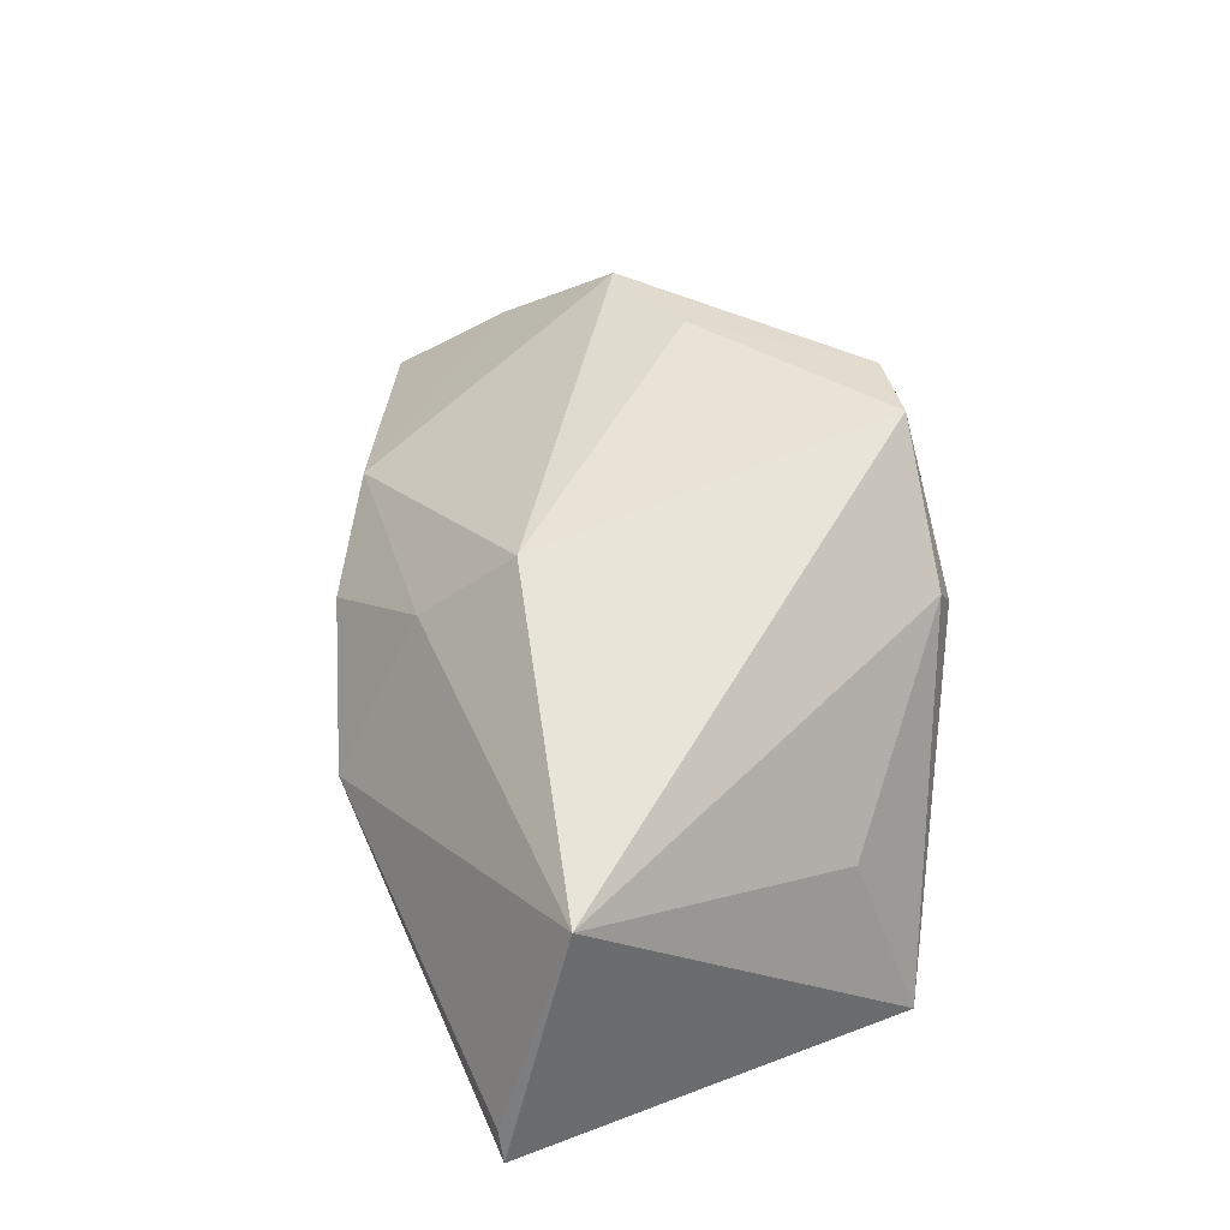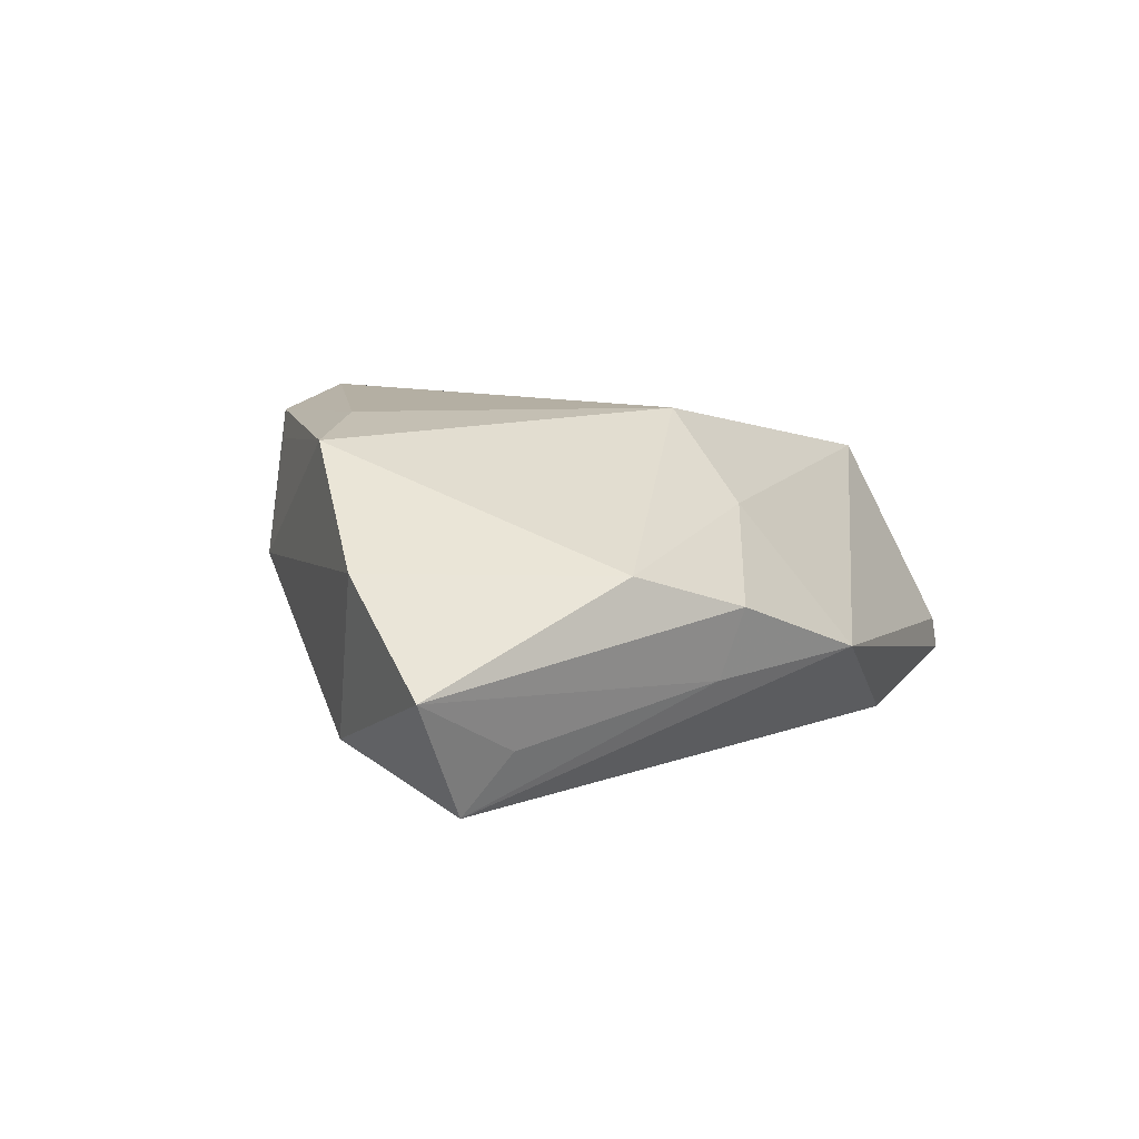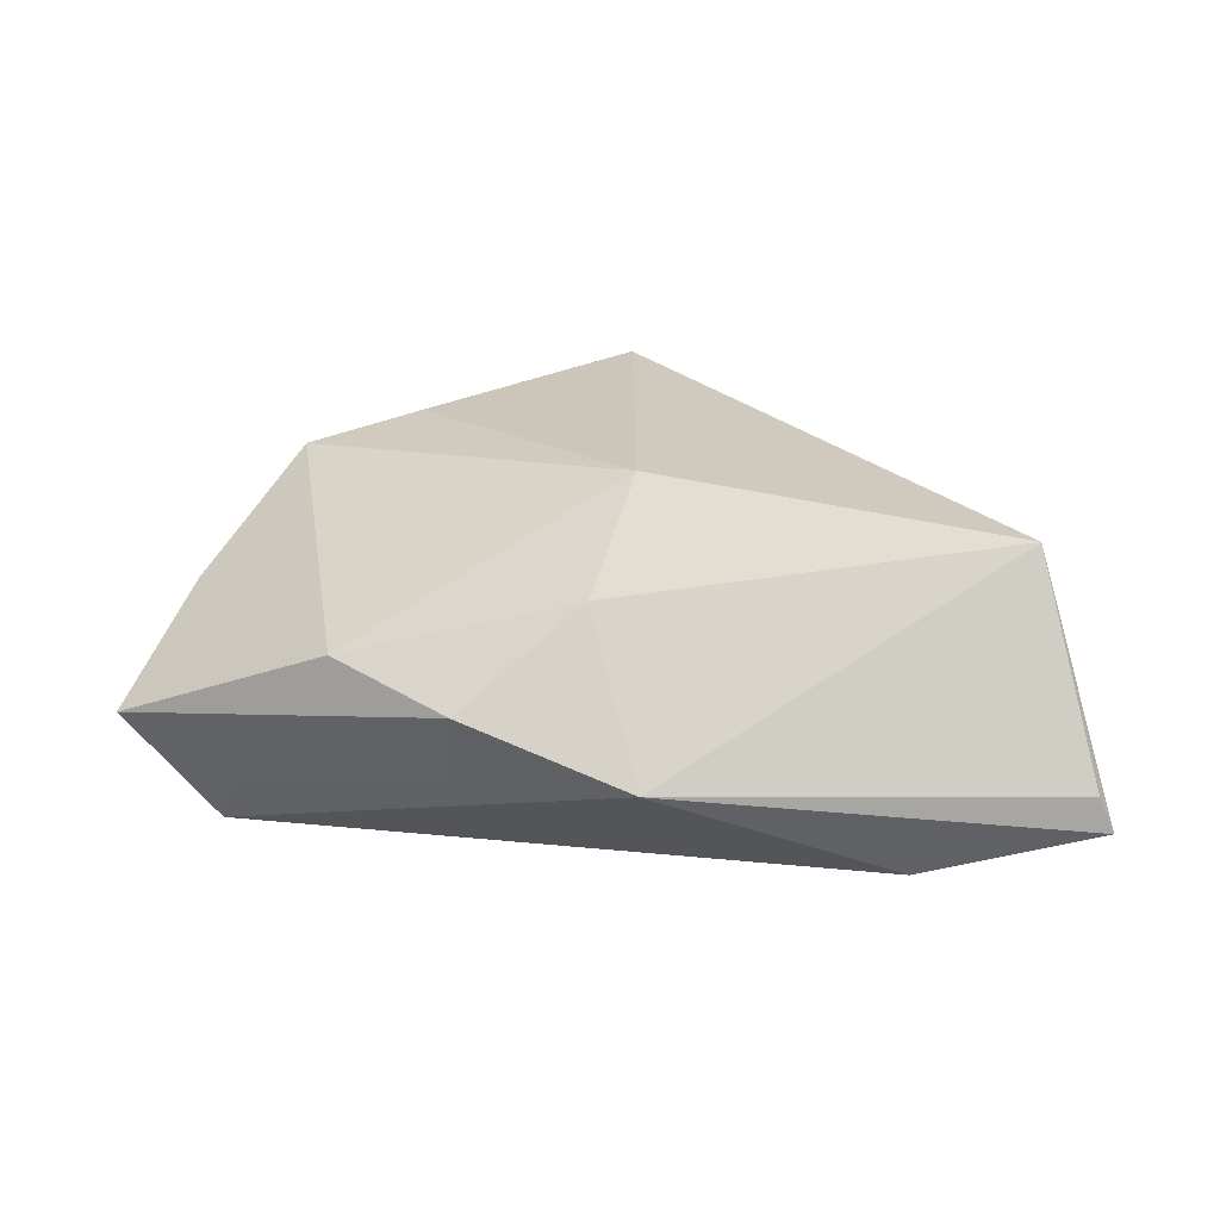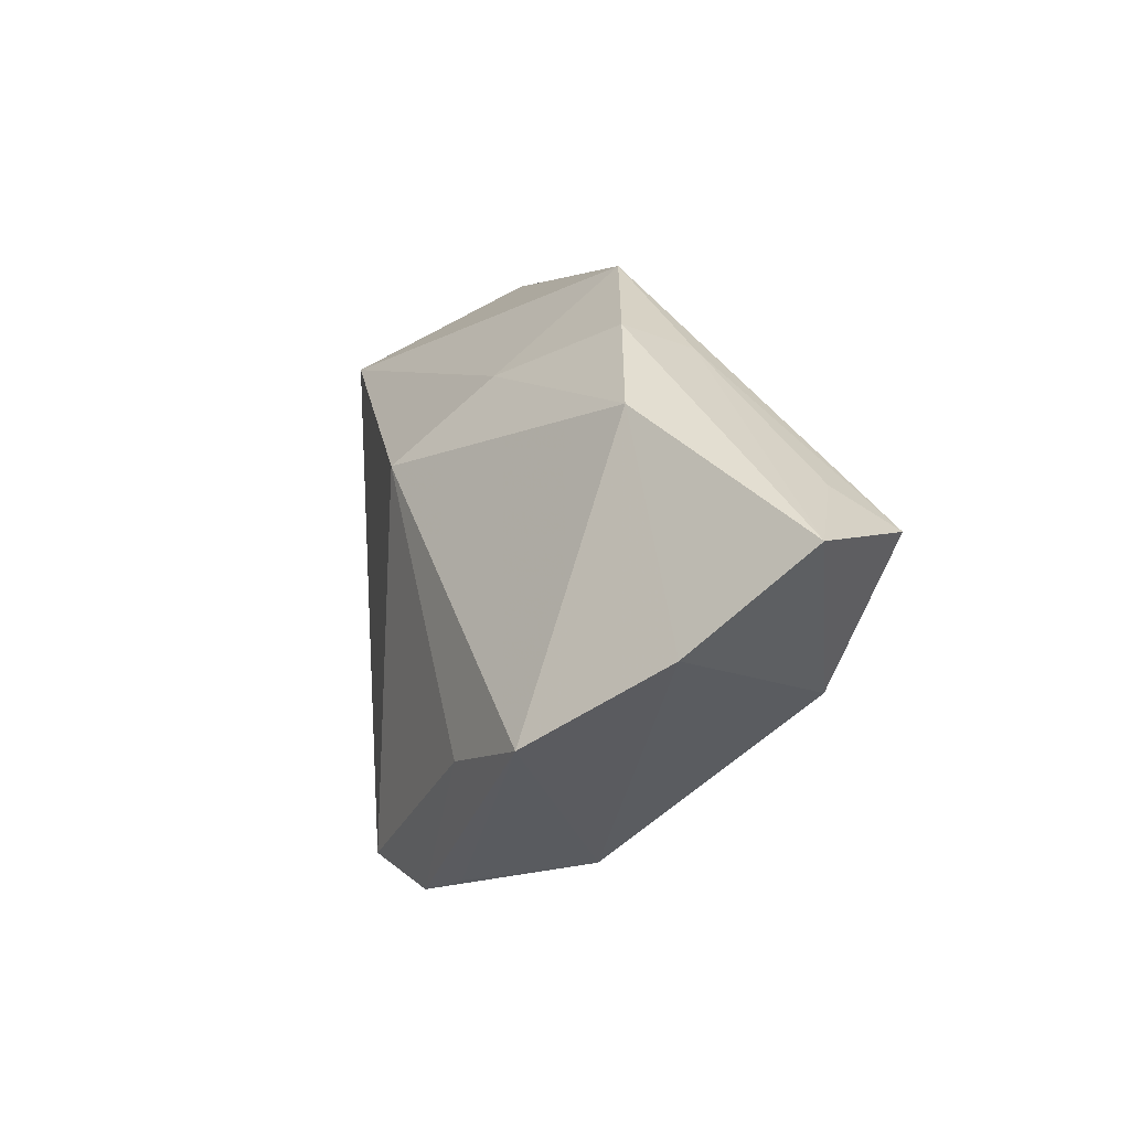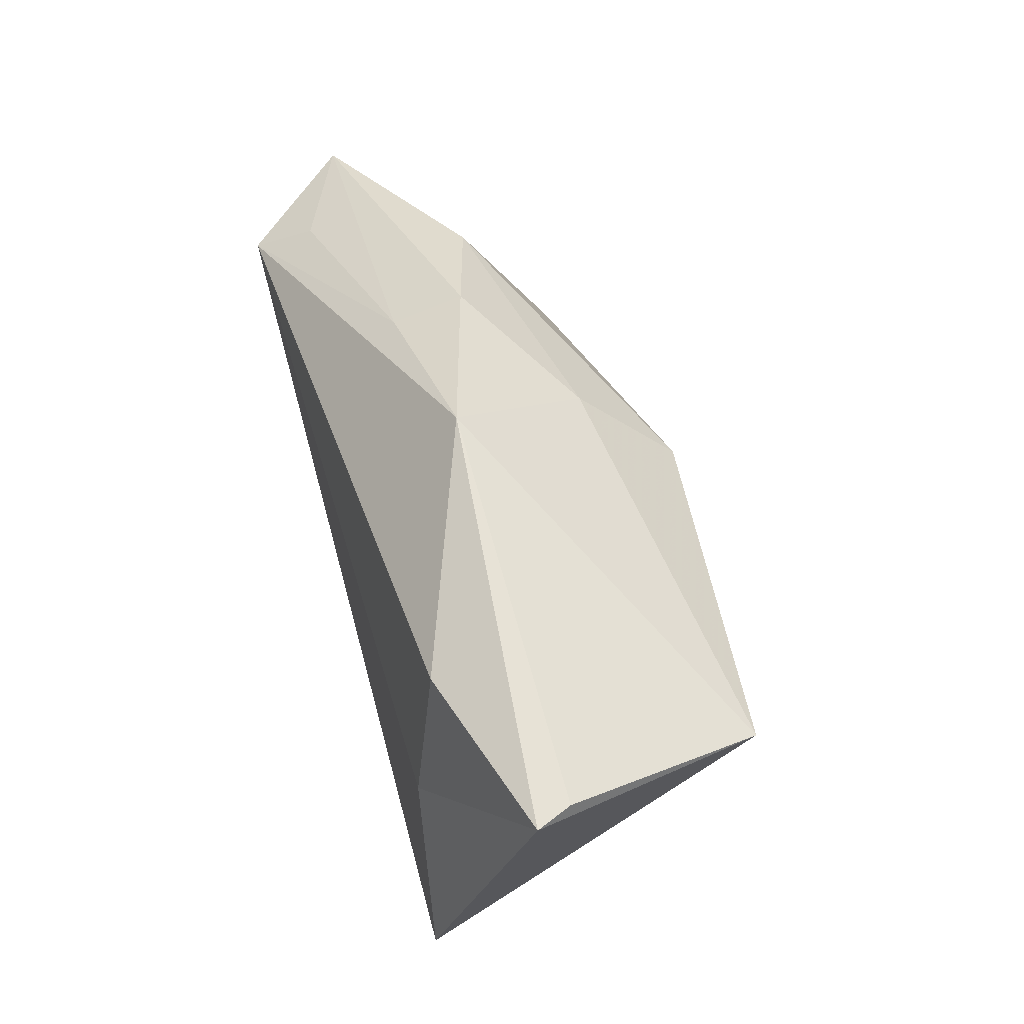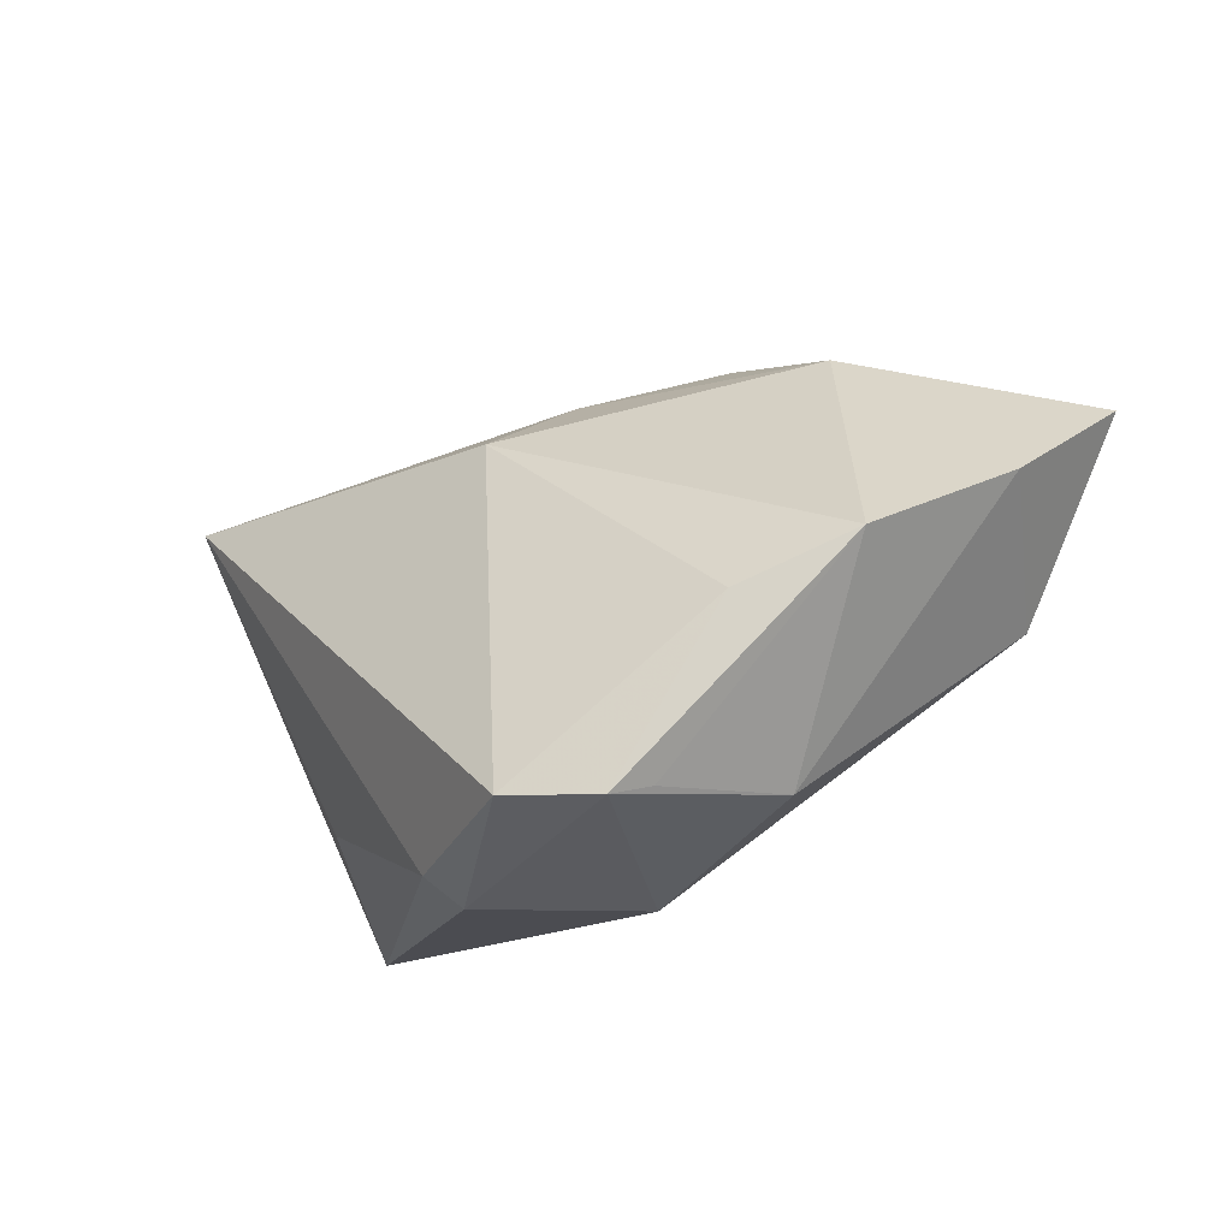
<metadata>
{"format":"obj","ext":"obj","renderer":"f3d","projection":"perspective","resolution":1024,"background":"white","views":[{"elev":52.4,"azim":-106.9,"up":"+Z"},{"elev":3.6,"azim":118.2,"up":"+Z"},{"elev":18.4,"azim":-174.2,"up":"+Z"},{"elev":11.4,"azim":74.0,"up":"+Y"},{"elev":58.4,"azim":-106.0,"up":"+Y"},{"elev":-33.1,"azim":31.3,"up":"+Y"}]}
</metadata>
<code>
v 0.04634 -0.01217 0.02042
v 0.02015 0.03299 -8.749e-05
v 0.004849 0.0253 0.01214
v 0.01717 -0.03804 0.0246
v 0.04953 -0.007209 -0.01548
v 0.04982 0.01709 -0.01528
v -0.01273 -0.0355 0.01529
v 0.02075 0.02976 -0.009334
v 0.0003511 0.01353 0.02473
v 0.03589 0.02533 0.004373
v 0.02898 -0.03243 0.005355
v -0.03732 -0.01686 0.0003176
v 0.005548 -0.03663 0.02839
v -0.05411 0.03191 -0.007096
v -0.01045 -0.03804 0.01024
v -0.05606 0.03186 -0.01167
v -0.04594 -0.02312 -0.02294
v 0.03172 -0.01718 0.02406
v 0.007884 -0.03804 -0.001513
v 0.06587 0.01398 -0.008271
v 0.05836 7.864e-05 0.005223
v -0.002336 0.03845 -0.006631
v -0.0376 0.01025 -0.02196
v -0.0469 0.02068 0.01946
v -0.03318 0.03065 -0.01842
v 0.0205 -0.03613 0.02063
v 0.05342 0.012 -0.02294
f 17 24 16
f 7 17 15
f 15 13 7
f 7 13 24
f 16 24 14
f 24 13 9
f 15 17 19
f 17 5 19
f 21 5 20
f 27 5 17
f 27 20 5
f 24 17 12
f 12 7 24
f 17 7 12
f 24 9 3
f 18 9 13
f 4 13 15
f 15 19 4
f 4 18 13
f 10 20 2
f 2 3 10
f 10 3 9
f 21 20 10
f 23 17 16
f 23 27 17
f 16 14 22
f 22 14 24
f 24 3 22
f 22 3 2
f 18 4 1
f 21 10 1
f 9 18 1
f 1 10 9
f 16 22 25
f 25 22 27
f 25 23 16
f 27 23 25
f 20 27 6
f 11 19 5
f 11 4 19
f 11 5 21
f 21 1 11
f 27 22 8
f 8 6 27
f 8 22 2
f 2 20 8
f 20 6 8
f 26 1 4
f 4 11 26
f 26 11 1

</code>
